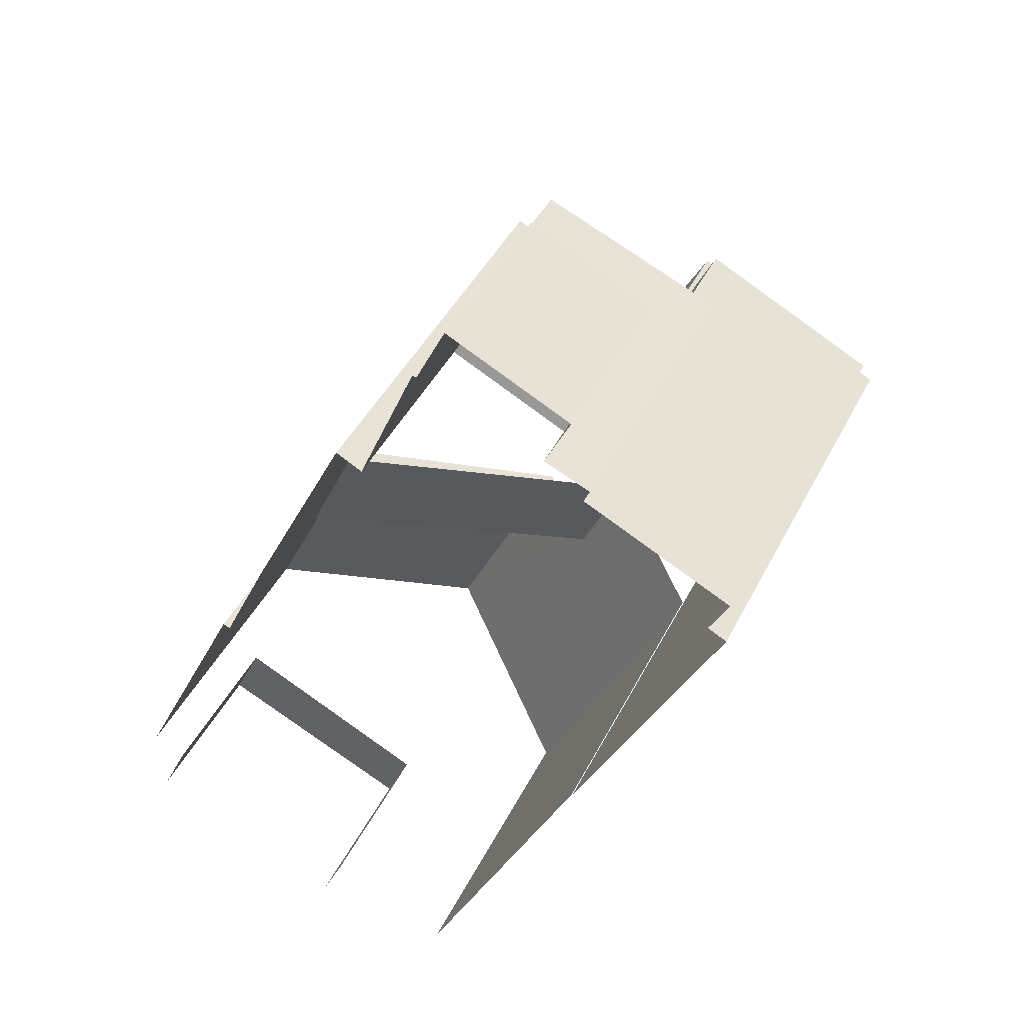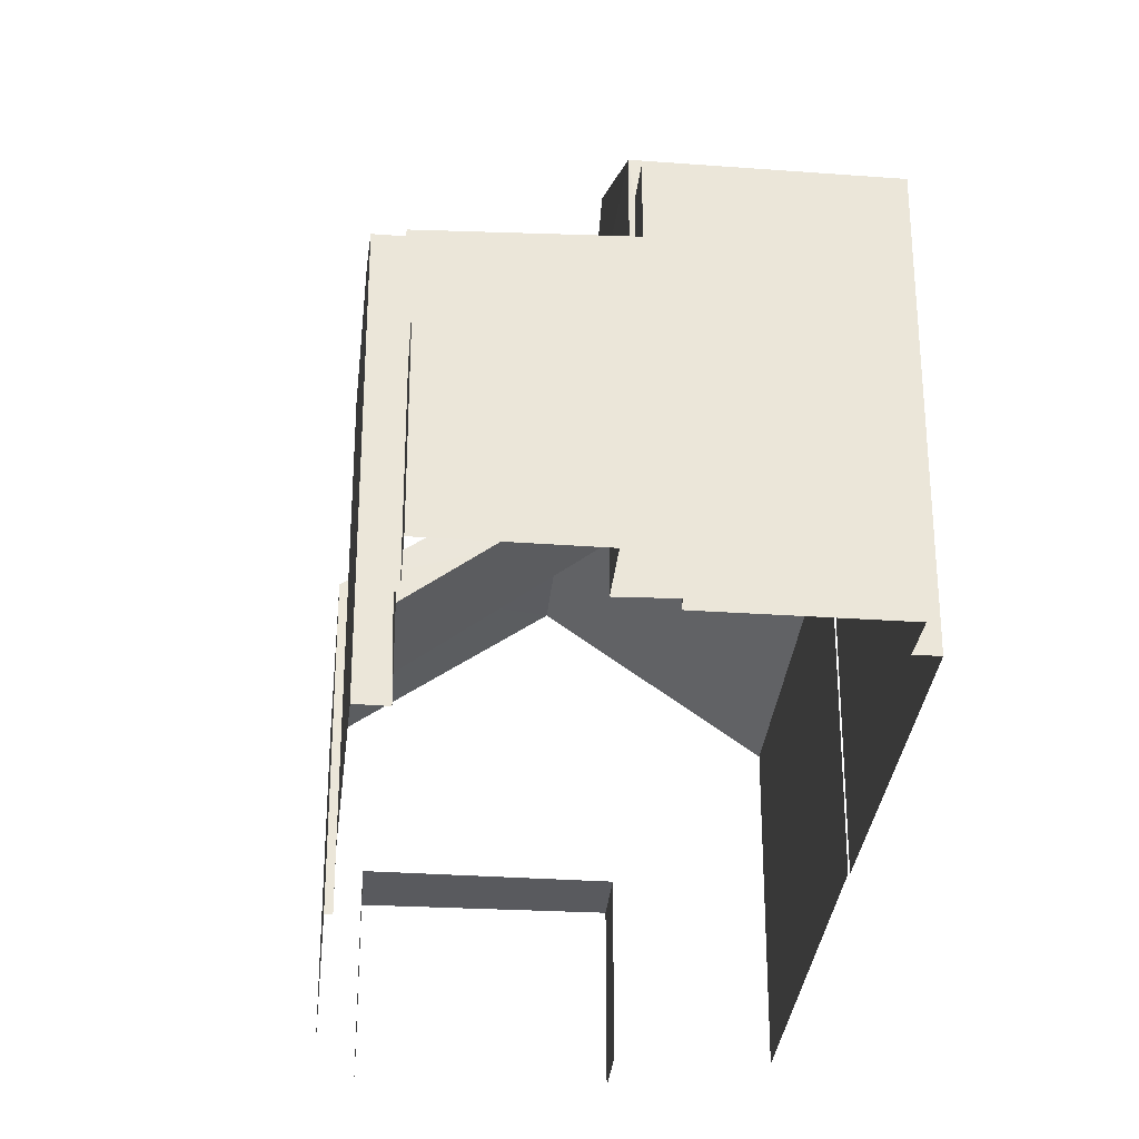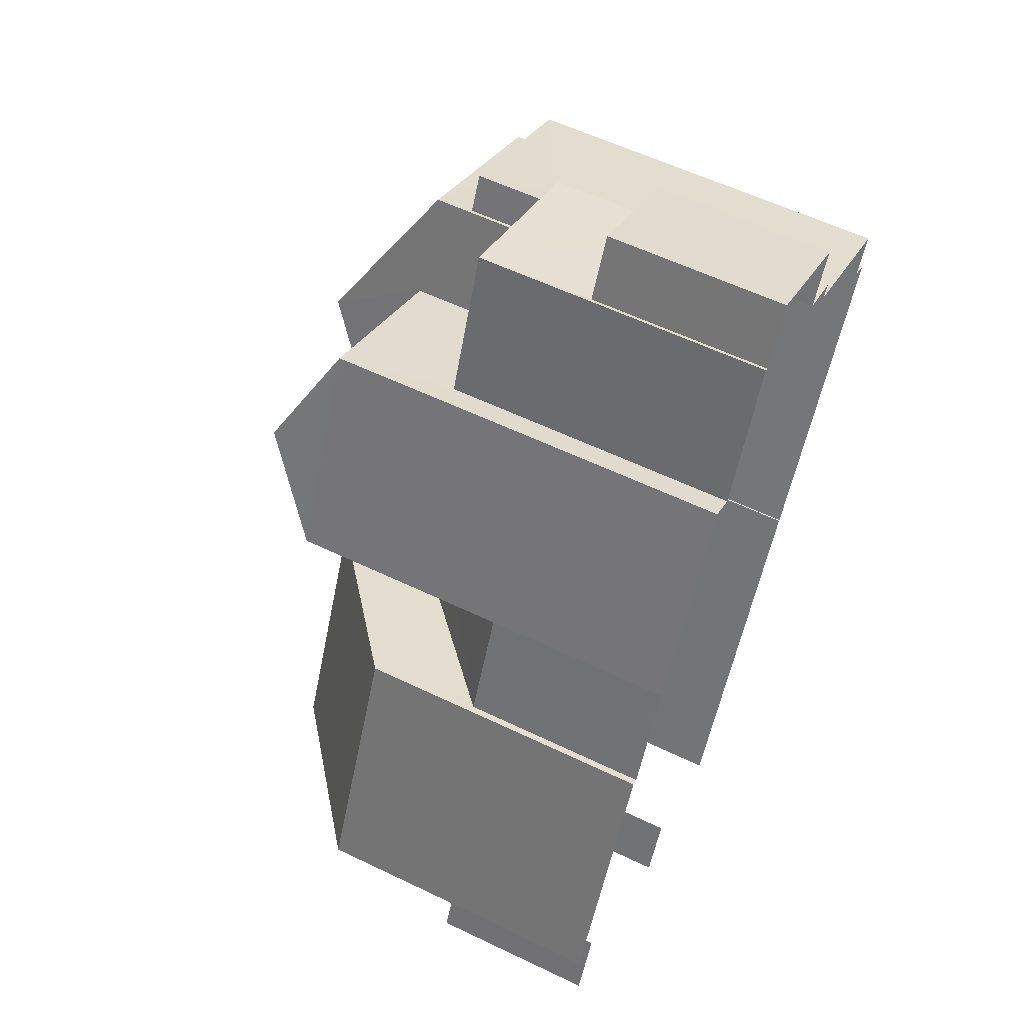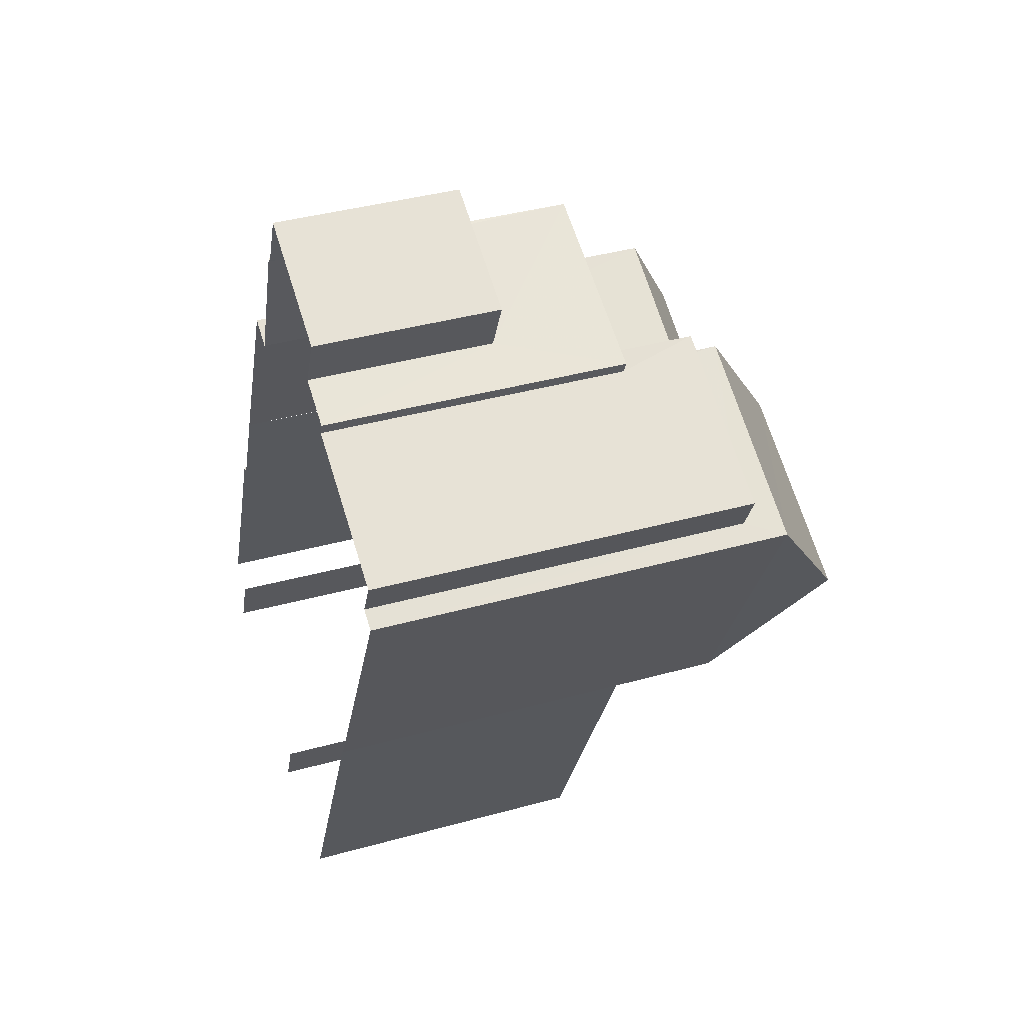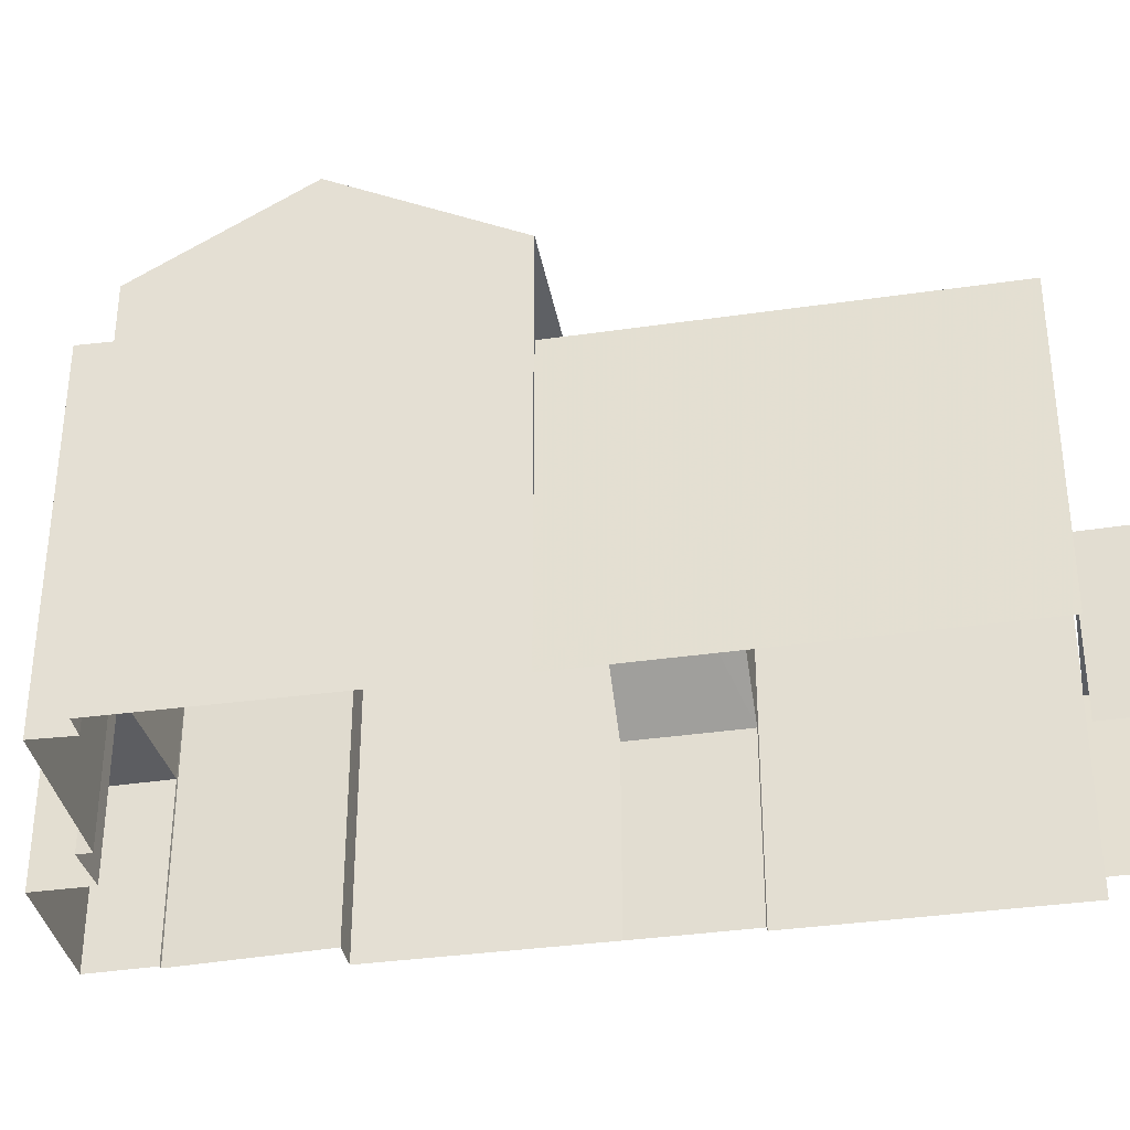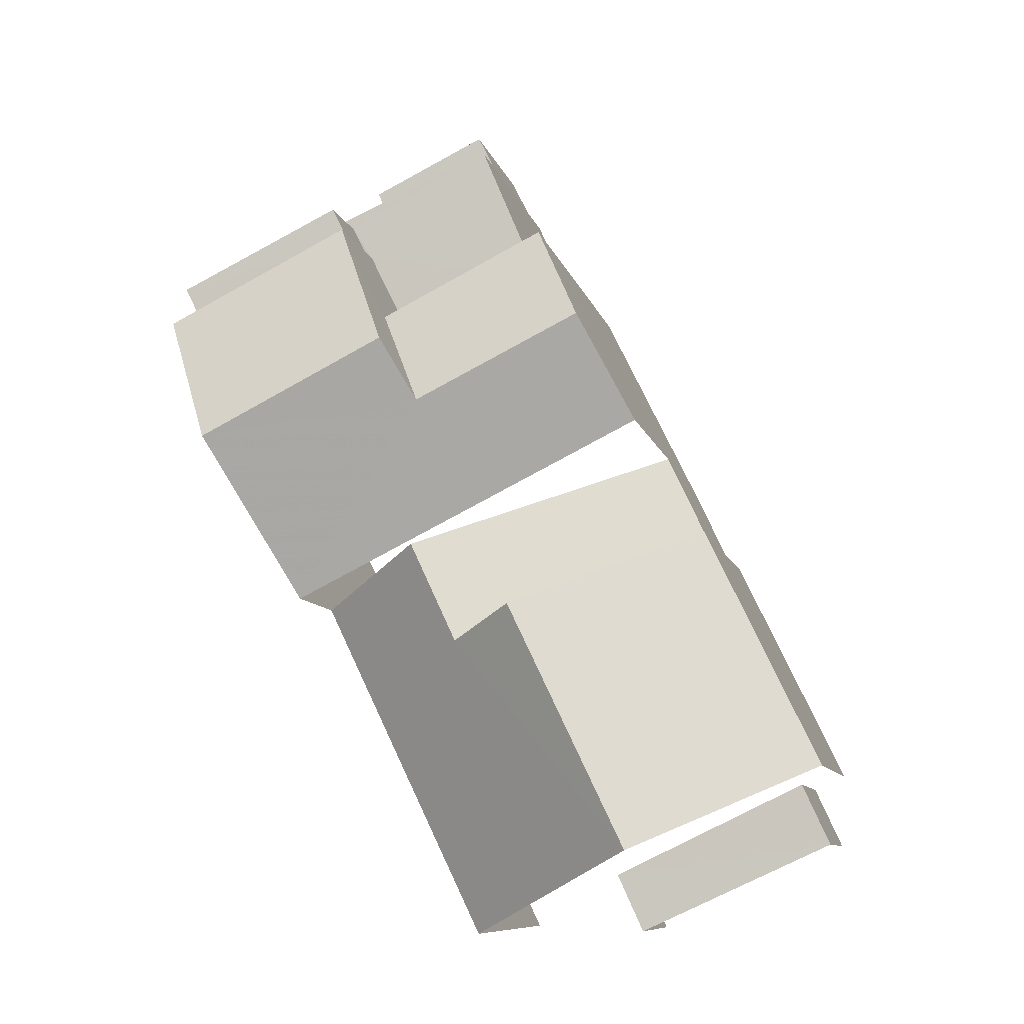
<metadata>
{"format":"obj","ext":"obj","renderer":"f3d","projection":"perspective","resolution":1024,"background":"white","views":[{"elev":43.7,"azim":-154.6,"up":"+Y"},{"elev":-31.7,"azim":-160.1,"up":"+Z"},{"elev":58.0,"azim":116.5,"up":"+Y"},{"elev":39.6,"azim":-109.0,"up":"+Y"},{"elev":-36.0,"azim":-53.6,"up":"+Z"},{"elev":-9.2,"azim":12.8,"up":"+Y"}]}
</metadata>
<code>
v -2.256e+05 -1.284e+05 11.67
v -2.256e+05 -1.284e+05 11.67
v -2.256e+05 -1.284e+05 11.67
v -2.256e+05 -1.284e+05 11.67
v -2.256e+05 -1.284e+05 11.67
v -2.256e+05 -1.284e+05 11.67
v -2.256e+05 -1.284e+05 11.67
v -2.256e+05 -1.284e+05 11.67
v -2.256e+05 -1.284e+05 11.67
v -2.256e+05 -1.284e+05 11.67
v -2.256e+05 -1.284e+05 11.67
v -2.256e+05 -1.284e+05 11.67
v -2.256e+05 -1.284e+05 11.67
v -2.256e+05 -1.284e+05 11.67
v -2.256e+05 -1.284e+05 11.67
v -2.256e+05 -1.284e+05 11.67
v -2.256e+05 -1.284e+05 11.67
v -2.256e+05 -1.284e+05 11.67
v -2.256e+05 -1.284e+05 11.67
v -2.256e+05 -1.284e+05 11.67
v -2.256e+05 -1.284e+05 11.67
v -2.256e+05 -1.284e+05 11.67
v -2.256e+05 -1.284e+05 11.67
v -2.256e+05 -1.284e+05 11.67
v -2.256e+05 -1.284e+05 19.03
v -2.256e+05 -1.284e+05 18.17
v -2.256e+05 -1.284e+05 16.7
v -2.256e+05 -1.284e+05 16.7
v -2.256e+05 -1.284e+05 19.03
v -2.256e+05 -1.284e+05 18.17
v -2.256e+05 -1.284e+05 18.45
v -2.256e+05 -1.284e+05 19.4
v -2.256e+05 -1.284e+05 18.45
v -2.256e+05 -1.284e+05 19.4
v -2.256e+05 -1.284e+05 17.83
v -2.256e+05 -1.284e+05 17.83
v -2.256e+05 -1.284e+05 17.83
v -2.256e+05 -1.284e+05 17.83
v -2.256e+05 -1.284e+05 16.57
v -2.256e+05 -1.284e+05 16.57
v -2.256e+05 -1.284e+05 16.57
v -2.256e+05 -1.284e+05 16.57
v -2.256e+05 -1.284e+05 16.57
v -2.256e+05 -1.284e+05 16.57
v -2.256e+05 -1.284e+05 16.57
v -2.256e+05 -1.284e+05 16.57
v -2.256e+05 -1.284e+05 19.95
v -2.256e+05 -1.284e+05 19.95
v -2.256e+05 -1.284e+05 18.45
v -2.256e+05 -1.284e+05 18.45
v -2.256e+05 -1.284e+05 16.7
v -2.256e+05 -1.284e+05 16.7
v -2.256e+05 -1.284e+05 14.64
v -2.256e+05 -1.284e+05 14.64
v -2.256e+05 -1.284e+05 14.64
v -2.256e+05 -1.284e+05 14.64
v -2.256e+05 -1.284e+05 14.81
v -2.256e+05 -1.284e+05 14.81
v -2.256e+05 -1.284e+05 14.47
v -2.256e+05 -1.284e+05 14.47
v -2.256e+05 -1.284e+05 14.47
v -2.256e+05 -1.284e+05 14.47
v -2.256e+05 -1.284e+05 18.45
v -2.256e+05 -1.284e+05 18.45
f 1 2 3
f 4 5 6
f 7 8 9
f 1 3 8
f 7 9 10
f 11 12 13
f 14 6 1
f 15 4 6
f 16 17 15
f 12 16 13
f 14 7 18
f 19 14 20
f 21 13 22
f 23 22 24
f 19 24 14
f 7 1 8
f 14 1 7
f 14 15 6
f 13 16 15
f 22 13 15
f 24 22 14
f 22 15 14
f 8 3 62
f 59 18 7
f 59 62 51
f 27 18 59
f 62 3 51
f 27 59 25
f 25 59 51
f 61 10 9
f 61 60 10
f 6 5 58
f 5 50 58
f 14 28 20
f 30 50 49
f 20 28 49
f 58 50 30
f 28 30 49
f 25 26 27
f 27 26 28
f 25 29 26
f 28 26 30
f 31 32 33
f 31 34 32
f 35 36 37
f 38 35 37
f 39 40 41
f 39 41 42
f 42 43 44
f 44 43 45
f 46 43 41
f 41 43 42
f 47 48 34
f 48 49 34
f 34 50 32
f 34 49 50
f 25 51 52
f 29 25 52
f 53 54 55
f 53 56 54
f 57 58 30
f 26 57 30
f 59 60 61
f 62 59 61
f 47 63 64
f 48 47 64
f 44 17 42
f 44 15 17
f 27 14 18
f 27 28 14
f 8 61 9
f 8 62 61
f 57 26 52
f 1 57 2
f 26 29 52
f 2 57 52
f 4 44 33
f 33 44 31
f 4 15 44
f 31 44 45
f 19 38 24
f 46 35 43
f 35 63 43
f 64 38 19
f 63 38 64
f 63 35 38
f 56 12 54
f 56 16 12
f 56 17 16
f 17 56 42
f 13 21 53
f 39 42 53
f 21 39 53
f 53 42 56
f 22 23 40
f 23 37 40
f 40 36 41
f 40 37 36
f 31 45 63
f 34 31 47
f 45 43 63
f 47 31 63
f 38 37 23
f 24 38 23
f 55 12 11
f 55 54 12
f 41 36 35
f 46 41 35
f 51 3 2
f 52 51 2
f 5 4 50
f 50 33 32
f 50 4 33
f 64 19 49
f 64 49 48
f 19 20 49
f 53 55 11
f 13 53 11
f 1 6 58
f 57 1 58
f 7 10 60
f 59 7 60
f 40 39 21
f 22 40 21

</code>
